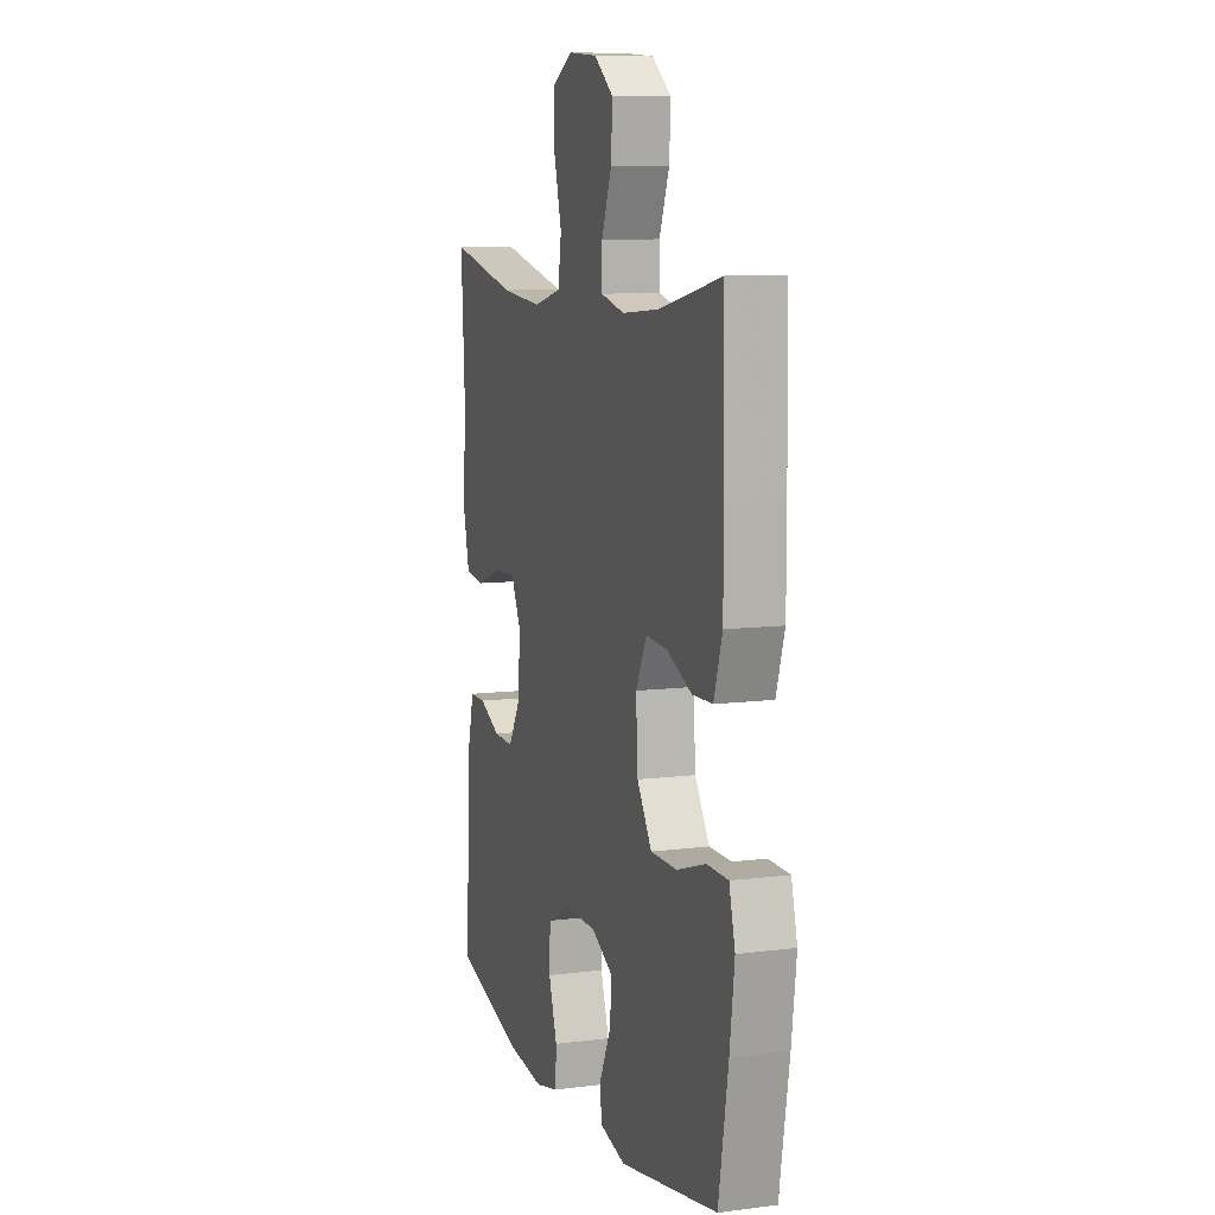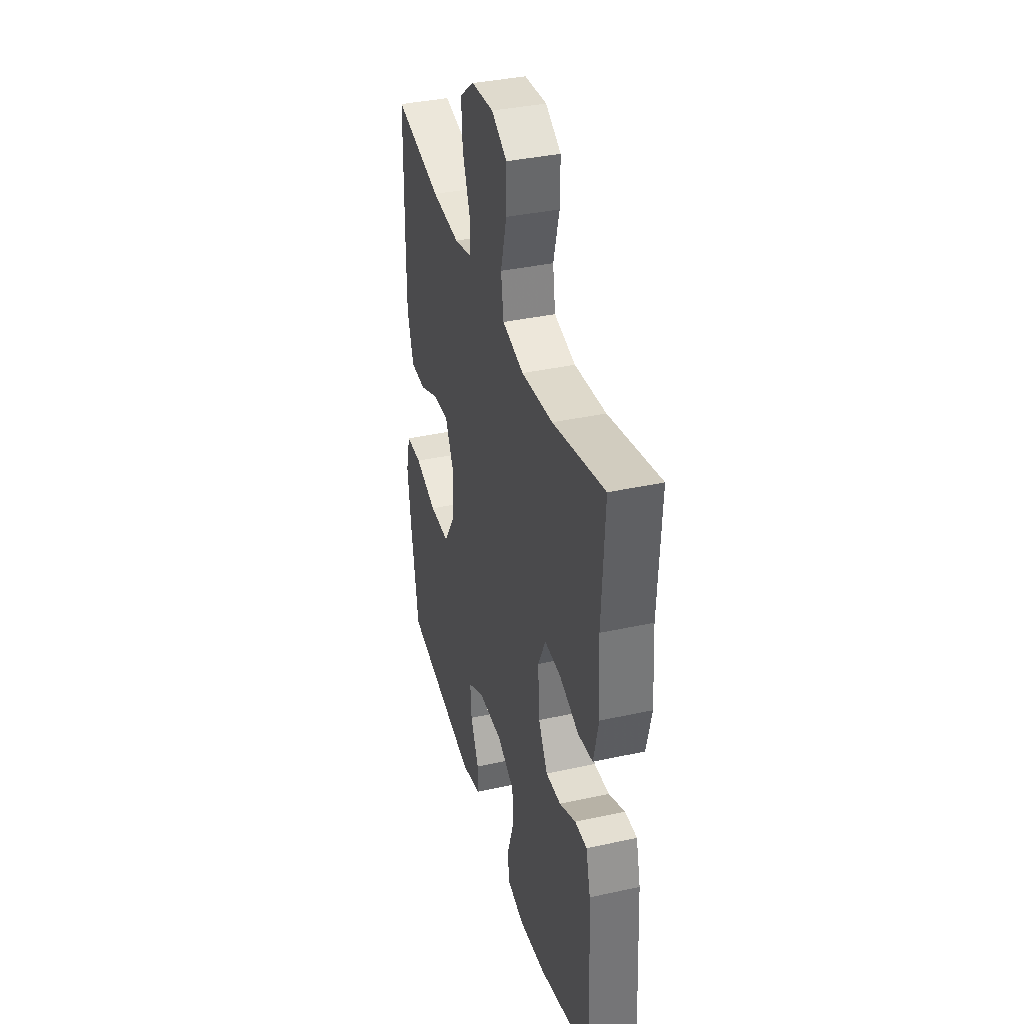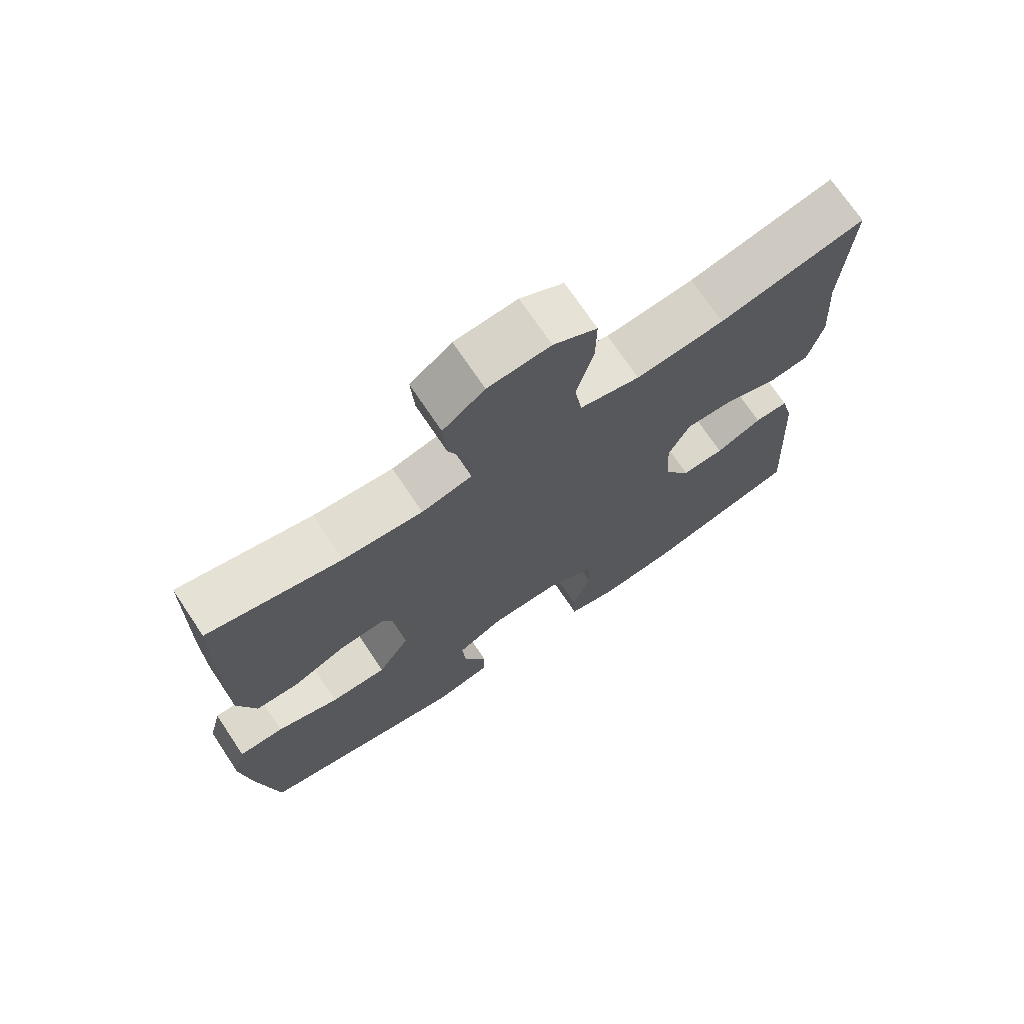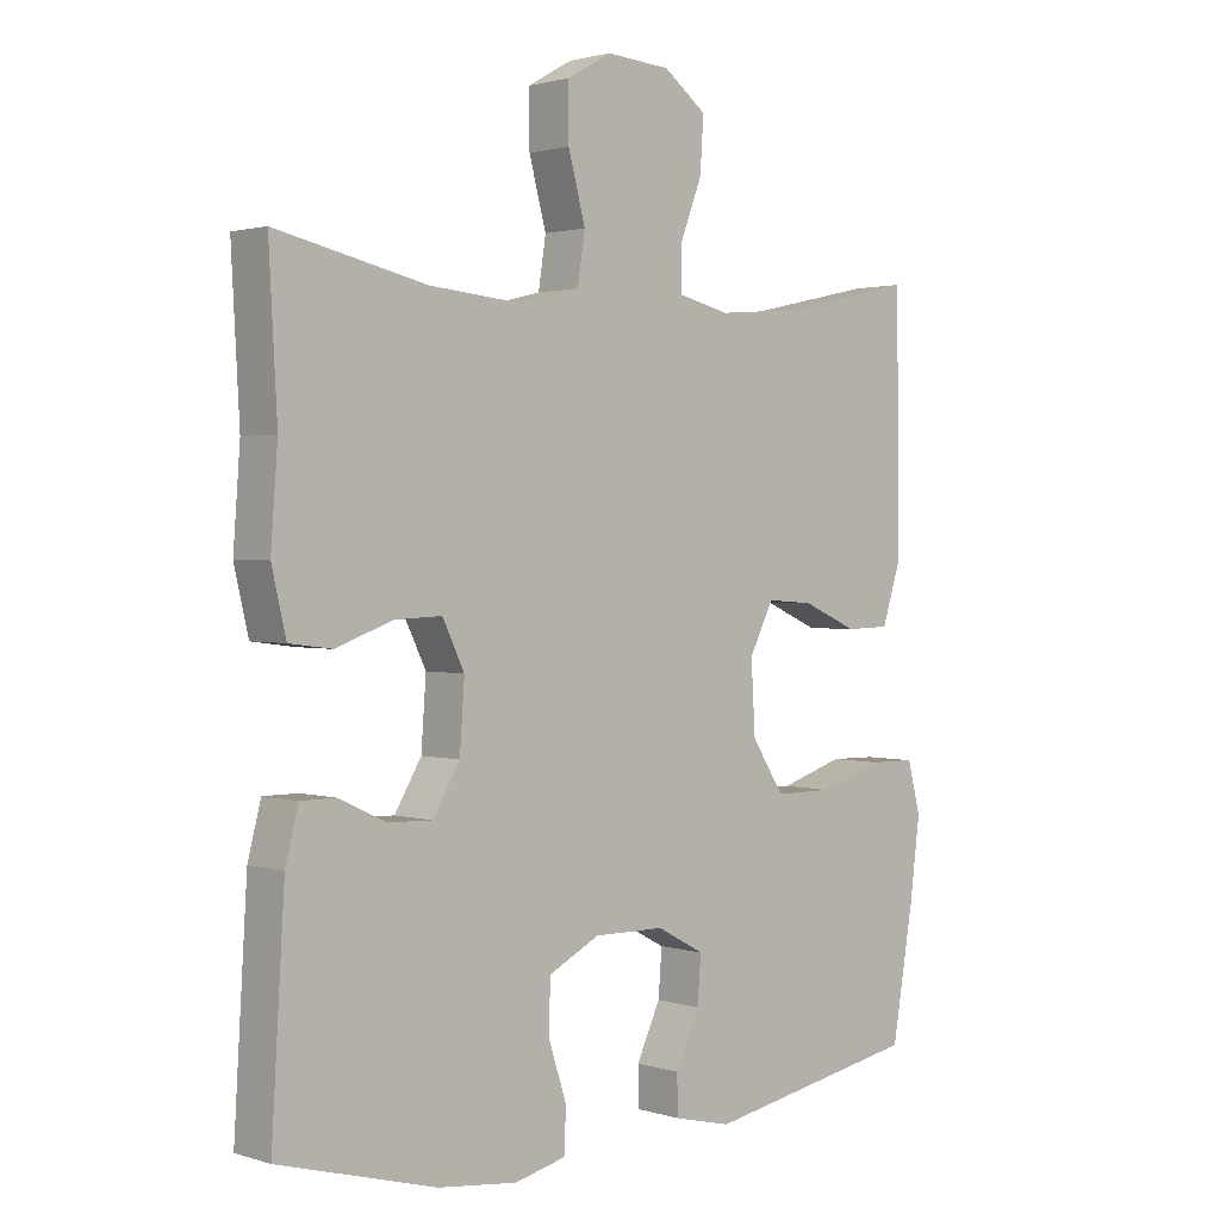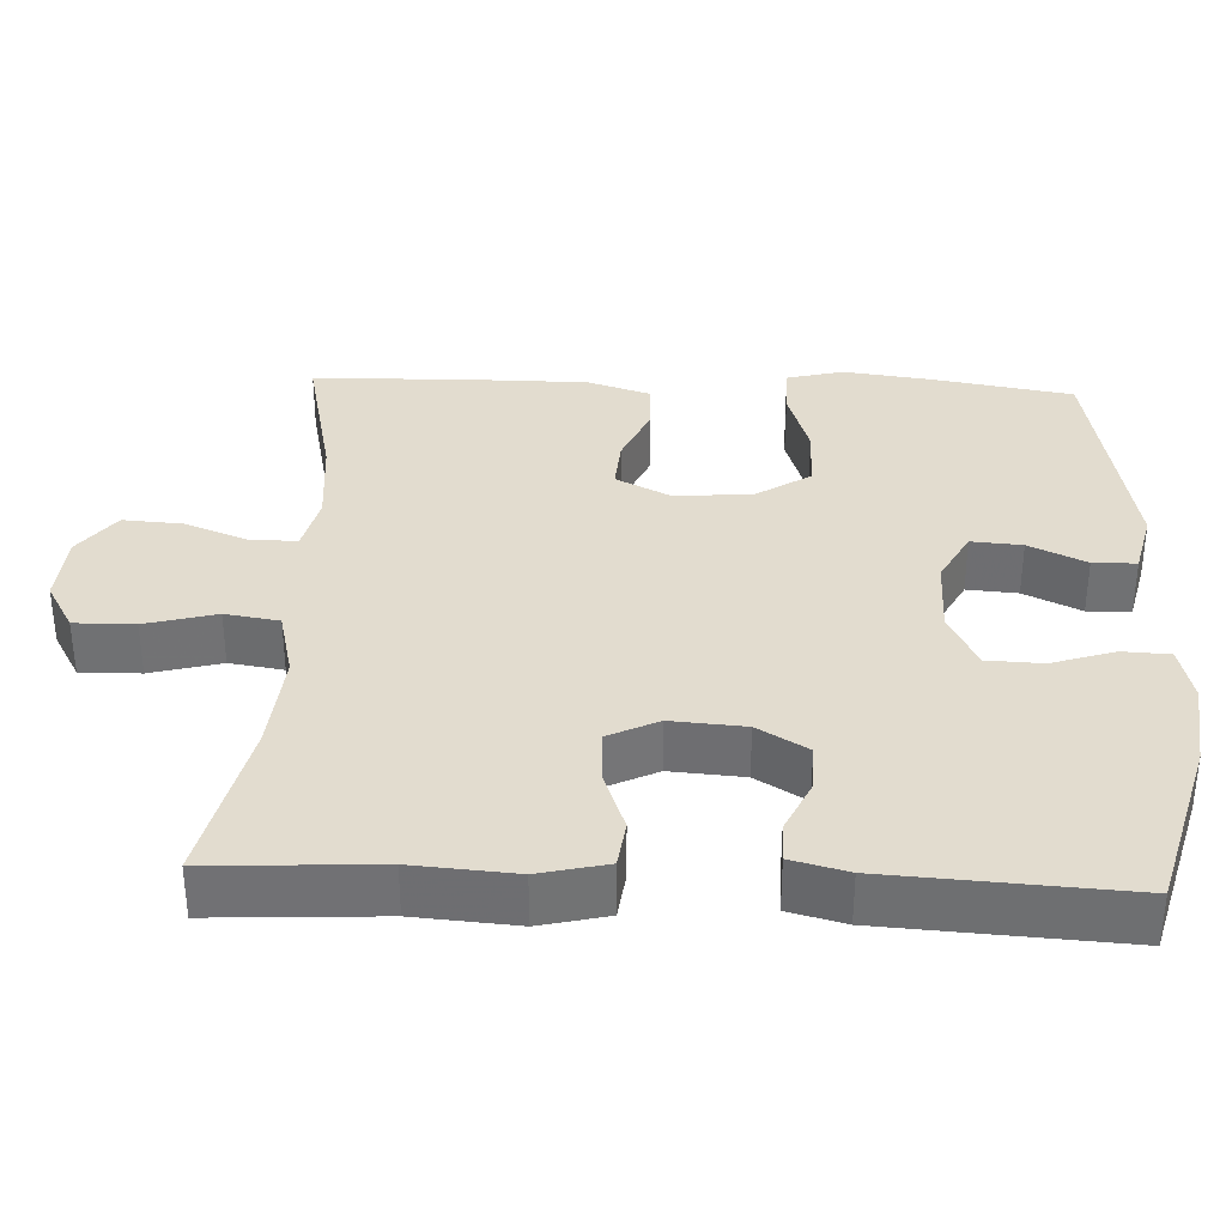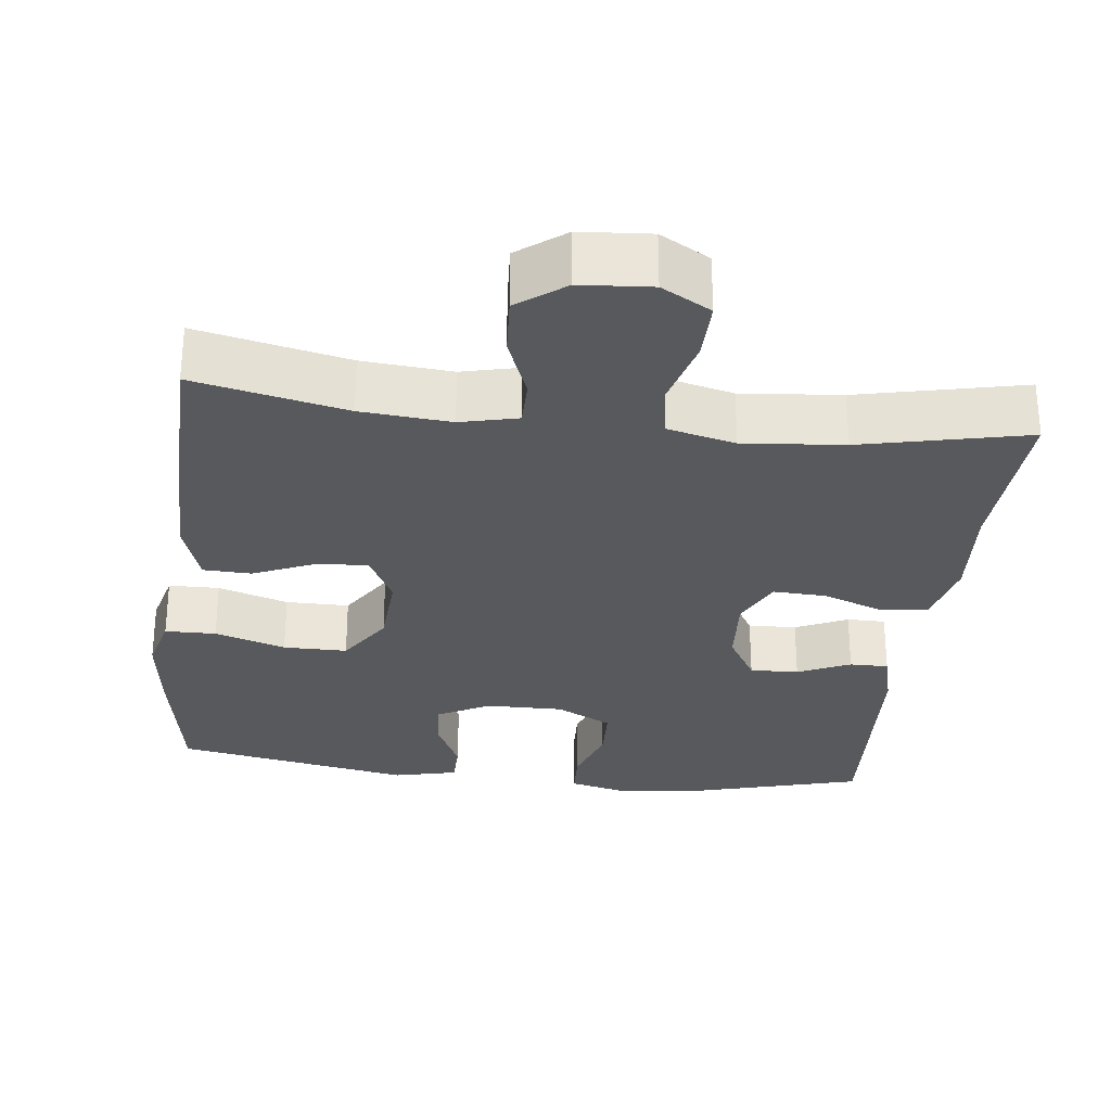
<metadata>
{"format":"obj","ext":"obj","renderer":"f3d","projection":"perspective","resolution":1024,"background":"white","views":[{"elev":9.4,"azim":-108.5,"up":"+Z"},{"elev":37.2,"azim":74.2,"up":"+Z"},{"elev":72.0,"azim":-33.8,"up":"+Z"},{"elev":1.6,"azim":137.6,"up":"+Z"},{"elev":34.7,"azim":92.5,"up":"+Y"},{"elev":-29.2,"azim":-6.8,"up":"+Y"}]}
</metadata>
<code>
v -0.5 0.07 0.5
v -0.301 0.07 0.456
v -0.183 0.07 0.446
v -0.108 0.07 0.464
v -0.108 0.07 0.526
v -0.14 0.07 0.609
v -0.145 0.07 0.687
v -0.083 0.07 0.734
v 0.01 0.07 0.741
v 0.075 0.07 0.704
v 0.074 0.07 0.625
v 0.049 0.07 0.532
v 0.06 0.07 0.461
v 0.15 0.07 0.439
v 0.282 0.07 0.451
v 0.5 0.07 0.5
v 0.488 0.07 0.28
v 0.498 0.07 0.146
v 0.477 0.07 0.057
v 0.415 0.07 0.049
v 0.333 0.07 0.079
v 0.264 0.07 0.082
v 0.232 0.07 0.016
v 0.239 0.07 -0.081
v 0.278 0.07 -0.147
v 0.342 0.07 -0.145
v 0.411 0.07 -0.113
v 0.462 0.07 -0.113
v 0.481 0.07 -0.187
v 0.5 0.07 -0.5
v 0.271 0.07 -0.563
v 0.156 0.07 -0.576
v 0.082 0.07 -0.558
v 0.079 0.07 -0.496
v 0.106 0.07 -0.413
v 0.103 0.07 -0.34
v 0.029 0.07 -0.302
v -0.073 0.07 -0.303
v -0.142 0.07 -0.34
v -0.137 0.07 -0.407
v -0.102 0.07 -0.482
v -0.103 0.07 -0.539
v -0.187 0.07 -0.559
v -0.5 0.07 -0.5
v -0.531 0.07 -0.316
v -0.546 0.07 -0.199
v -0.527 0.07 -0.125
v -0.46 0.07 -0.124
v -0.367 0.07 -0.154
v -0.283 0.07 -0.154
v -0.236 0.07 -0.081
v -0.23 0.07 0.021
v -0.265 0.07 0.091
v -0.333 0.07 0.086
v -0.413 0.07 0.051
v -0.477 0.07 0.053
v -0.504 0.07 0.137
v -0.504 0.07 0.268
v -0.5 0 0.5
v -0.301 0 0.456
v -0.183 0 0.446
v -0.108 0 0.464
v -0.108 0 0.526
v -0.14 0 0.609
v -0.145 0 0.687
v -0.083 0 0.734
v 0.01 0 0.741
v 0.075 0 0.704
v 0.074 0 0.625
v 0.049 0 0.532
v 0.06 0 0.461
v 0.15 0 0.439
v 0.282 0 0.451
v 0.5 0 0.5
v 0.488 0 0.28
v 0.498 0 0.146
v 0.477 0 0.057
v 0.415 0 0.049
v 0.333 0 0.079
v 0.264 0 0.082
v 0.232 0 0.016
v 0.239 0 -0.081
v 0.278 0 -0.147
v 0.342 0 -0.145
v 0.411 0 -0.113
v 0.462 0 -0.113
v 0.481 0 -0.187
v 0.5 0 -0.5
v 0.271 0 -0.563
v 0.156 0 -0.576
v 0.082 0 -0.558
v 0.079 0 -0.496
v 0.106 0 -0.413
v 0.103 0 -0.34
v 0.029 0 -0.302
v -0.073 0 -0.303
v -0.142 0 -0.34
v -0.137 0 -0.407
v -0.102 0 -0.482
v -0.103 0 -0.539
v -0.187 0 -0.559
v -0.5 0 -0.5
v -0.531 0 -0.316
v -0.546 0 -0.199
v -0.527 0 -0.125
v -0.46 0 -0.124
v -0.367 0 -0.154
v -0.283 0 -0.154
v -0.236 0 -0.081
v -0.23 0 0.021
v -0.265 0 0.091
v -0.333 0 0.086
v -0.413 0 0.051
v -0.477 0 0.053
v -0.504 0 0.137
v -0.504 0 0.268
f 58 1 2
f 57 58 2
f 56 57 2
f 55 56 2
f 54 55 2
f 53 54 2 3
f 52 53 3 4
f 51 52 4
f 47 48 49
f 46 47 49
f 45 46 49
f 44 45 49
f 43 44 49
f 42 43 49
f 41 42 49
f 40 41 49
f 39 40 49 50
f 38 39 50 51
f 33 34 35
f 32 33 35
f 31 32 35
f 30 31 35
f 29 30 35
f 28 29 35
f 27 28 35
f 26 27 35
f 25 26 35 36
f 24 25 36 37
f 19 20 21
f 18 19 21
f 17 18 21
f 17 21 22
f 16 17 22
f 15 16 22
f 14 15 22 23
f 10 11 12
f 9 10 12
f 8 9 12
f 7 8 12
f 6 7 12
f 5 6 12
f 4 5 12 13
f 37 38 51
f 24 37 51
f 23 24 51
f 14 23 51
f 13 14 51
f 4 13 51
f 60 59 116
f 60 116 115
f 60 115 114
f 60 114 113
f 60 113 112
f 61 60 112 111
f 62 61 111 110
f 62 110 109
f 107 106 105
f 107 105 104
f 107 104 103
f 107 103 102
f 107 102 101
f 107 101 100
f 107 100 99
f 107 99 98
f 108 107 98 97
f 109 108 97 96
f 93 92 91
f 93 91 90
f 93 90 89
f 93 89 88
f 93 88 87
f 93 87 86
f 93 86 85
f 93 85 84
f 94 93 84 83
f 95 94 83 82
f 79 78 77
f 79 77 76
f 79 76 75
f 80 79 75
f 80 75 74
f 80 74 73
f 81 80 73 72
f 70 69 68
f 70 68 67
f 70 67 66
f 70 66 65
f 70 65 64
f 70 64 63
f 71 70 63 62
f 109 96 95
f 109 95 82
f 109 82 81
f 109 81 72
f 109 72 71
f 109 71 62
f 1 59 60 2
f 2 60 61 3
f 3 61 62 4
f 4 62 63 5
f 5 63 64 6
f 6 64 65 7
f 7 65 66 8
f 8 66 67 9
f 9 67 68 10
f 10 68 69 11
f 11 69 70 12
f 12 70 71 13
f 13 71 72 14
f 14 72 73 15
f 15 73 74 16
f 16 74 75 17
f 17 75 76 18
f 18 76 77 19
f 19 77 78 20
f 20 78 79 21
f 21 79 80 22
f 22 80 81 23
f 23 81 82 24
f 24 82 83 25
f 25 83 84 26
f 26 84 85 27
f 27 85 86 28
f 28 86 87 29
f 29 87 88 30
f 30 88 89 31
f 31 89 90 32
f 32 90 91 33
f 33 91 92 34
f 34 92 93 35
f 35 93 94 36
f 36 94 95 37
f 37 95 96 38
f 38 96 97 39
f 39 97 98 40
f 40 98 99 41
f 41 99 100 42
f 42 100 101 43
f 43 101 102 44
f 44 102 103 45
f 45 103 104 46
f 46 104 105 47
f 47 105 106 48
f 48 106 107 49
f 49 107 108 50
f 50 108 109 51
f 51 109 110 52
f 52 110 111 53
f 53 111 112 54
f 54 112 113 55
f 55 113 114 56
f 56 114 115 57
f 57 115 116 58
f 58 116 59 1

</code>
